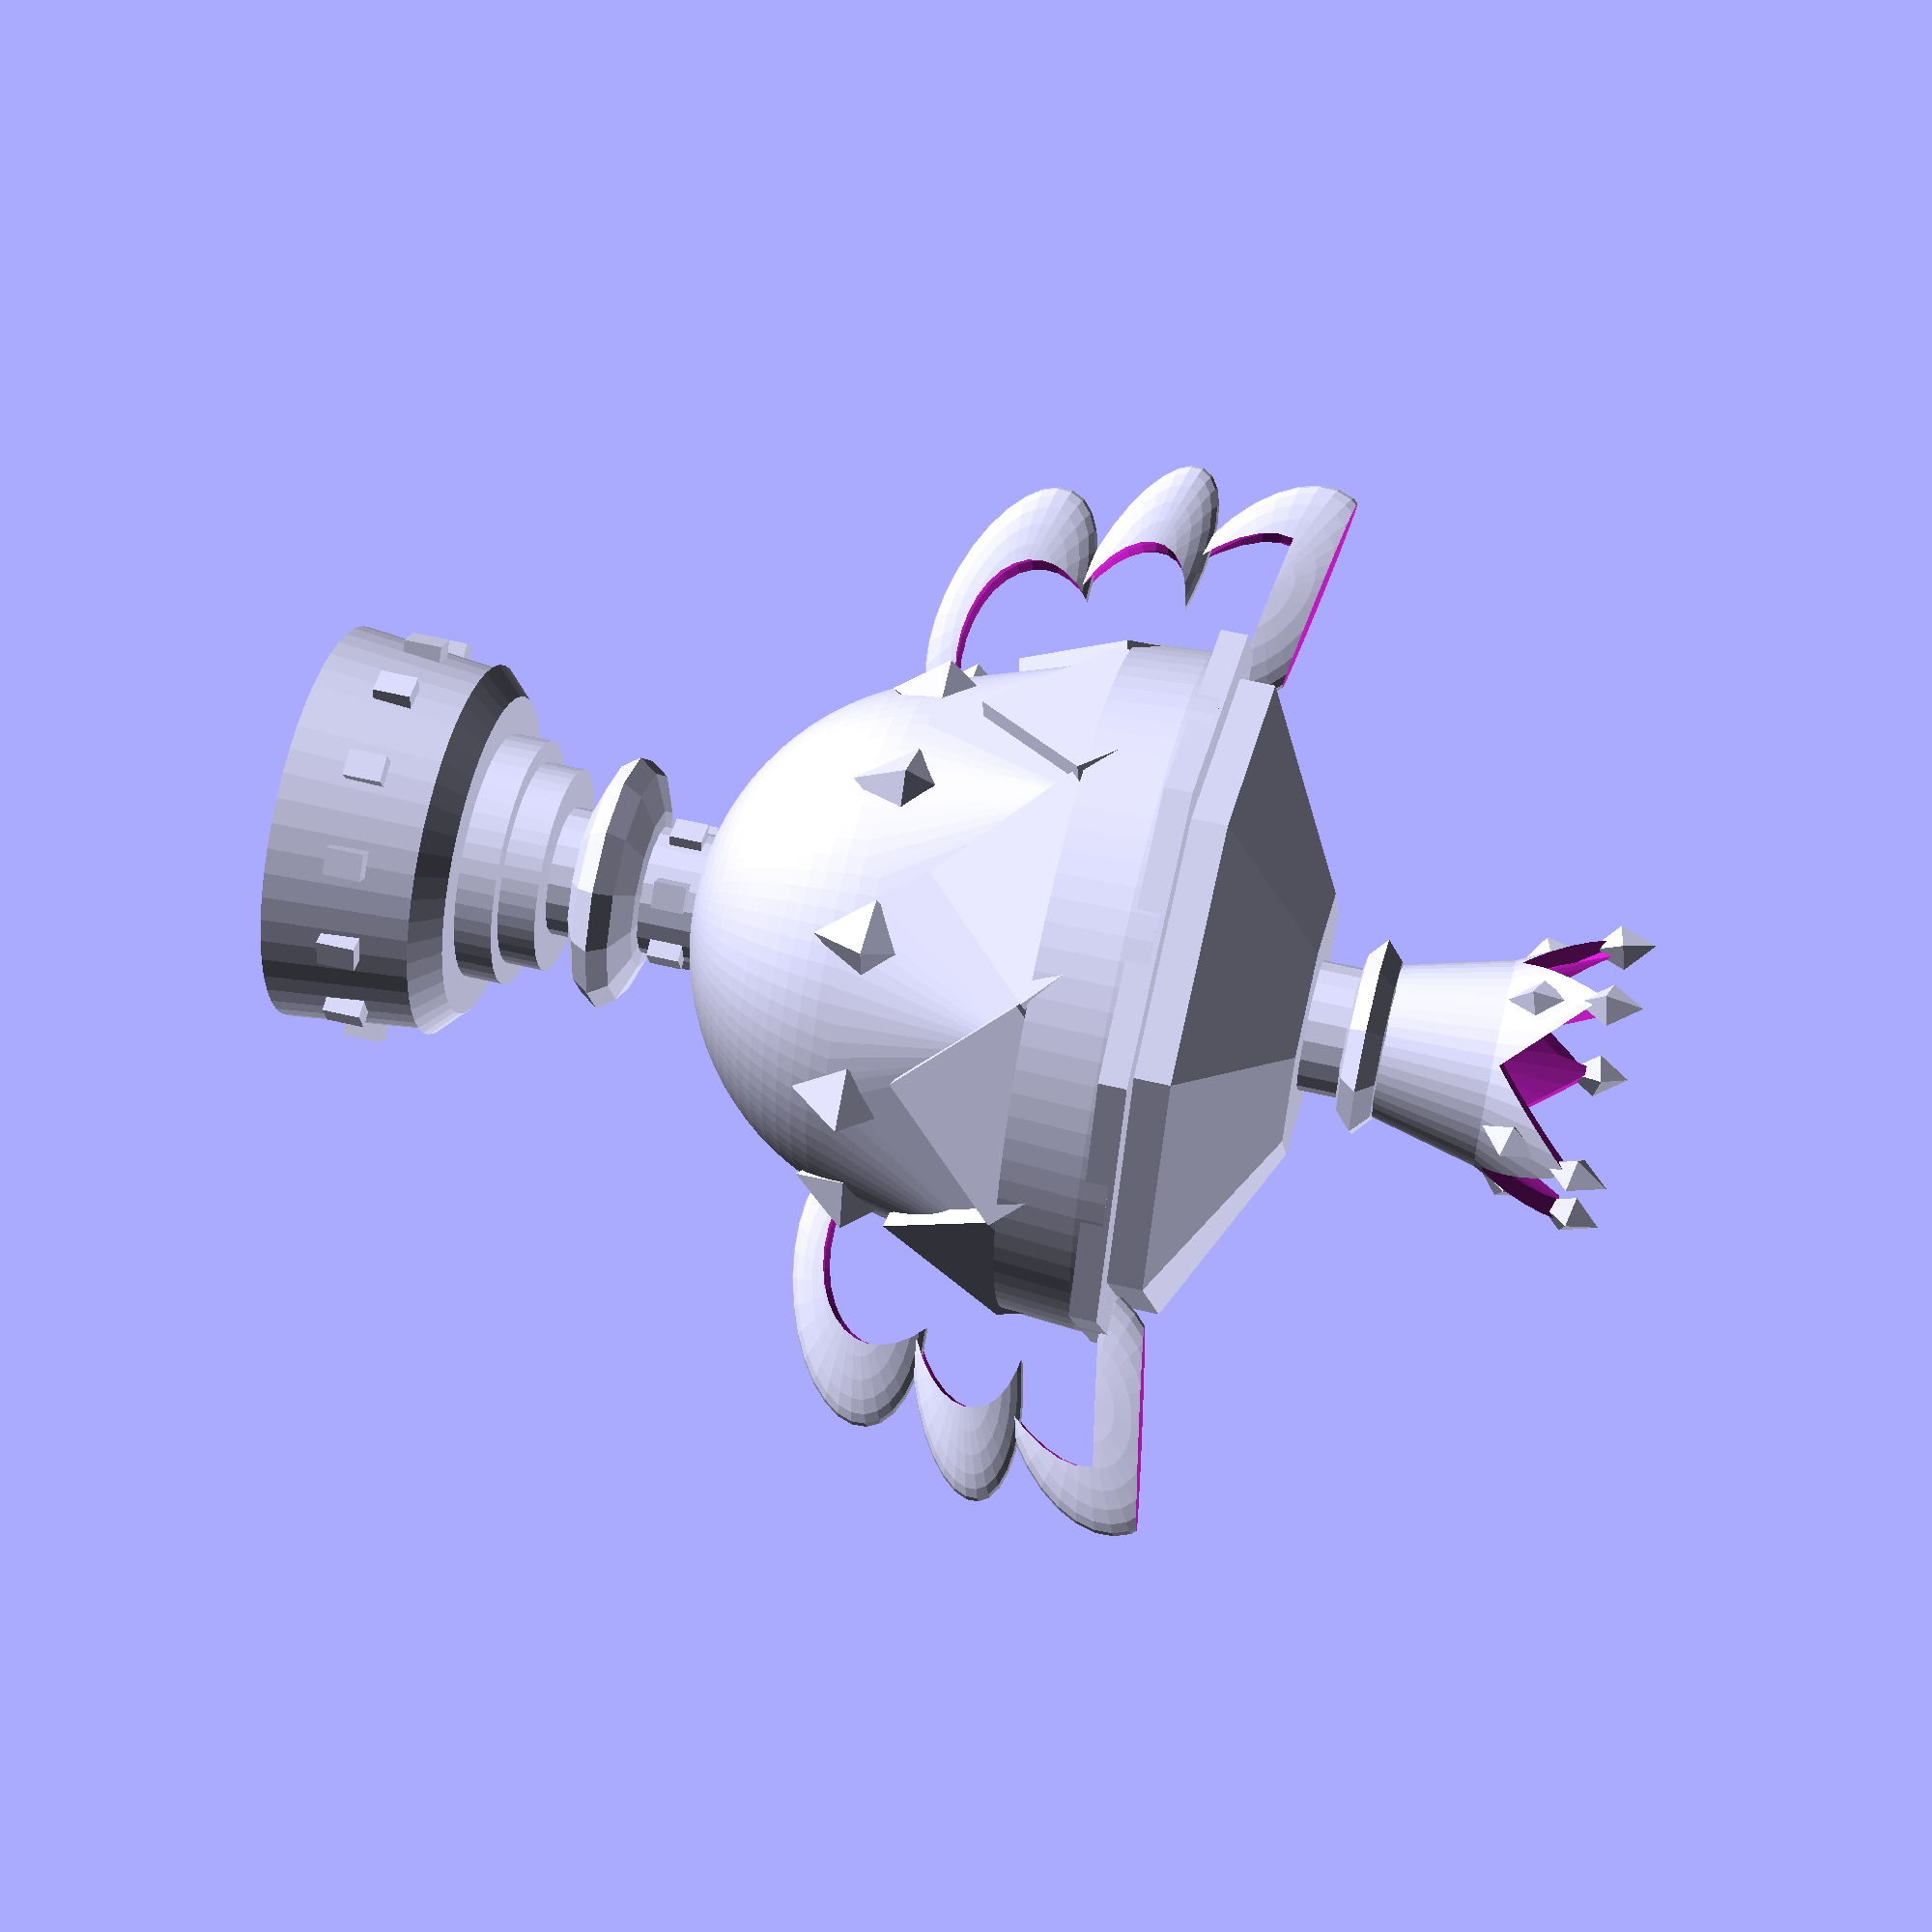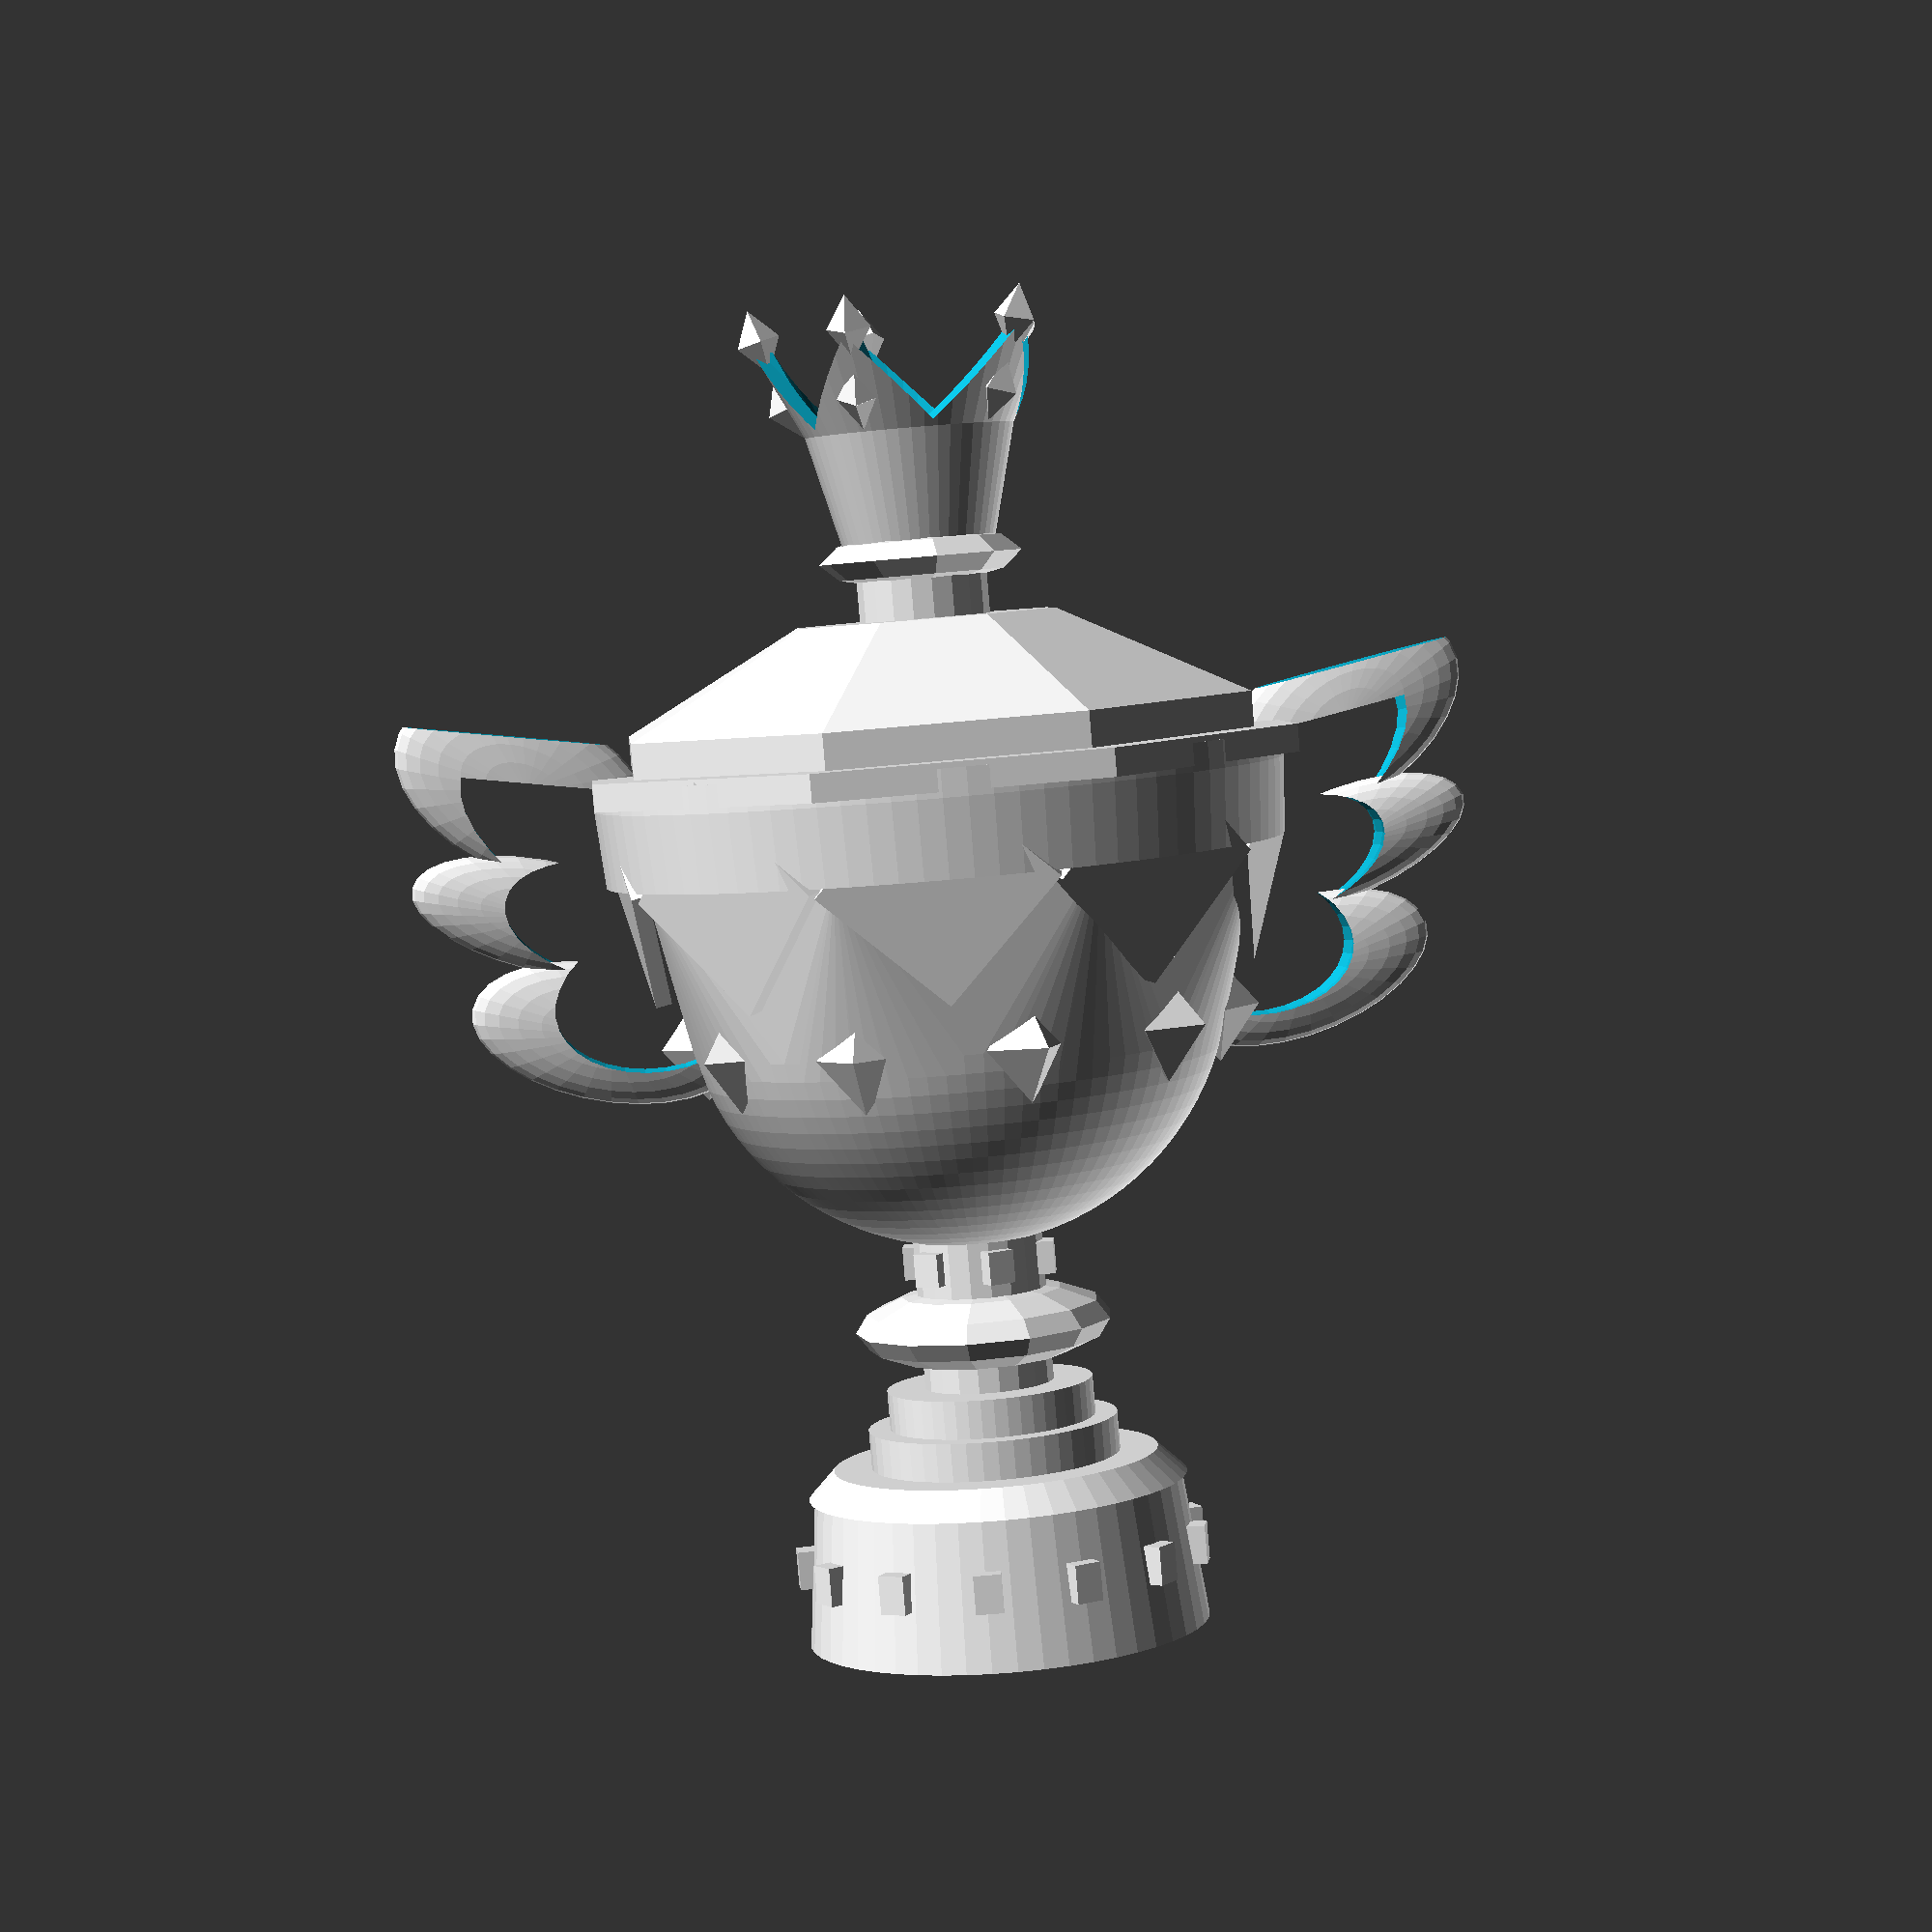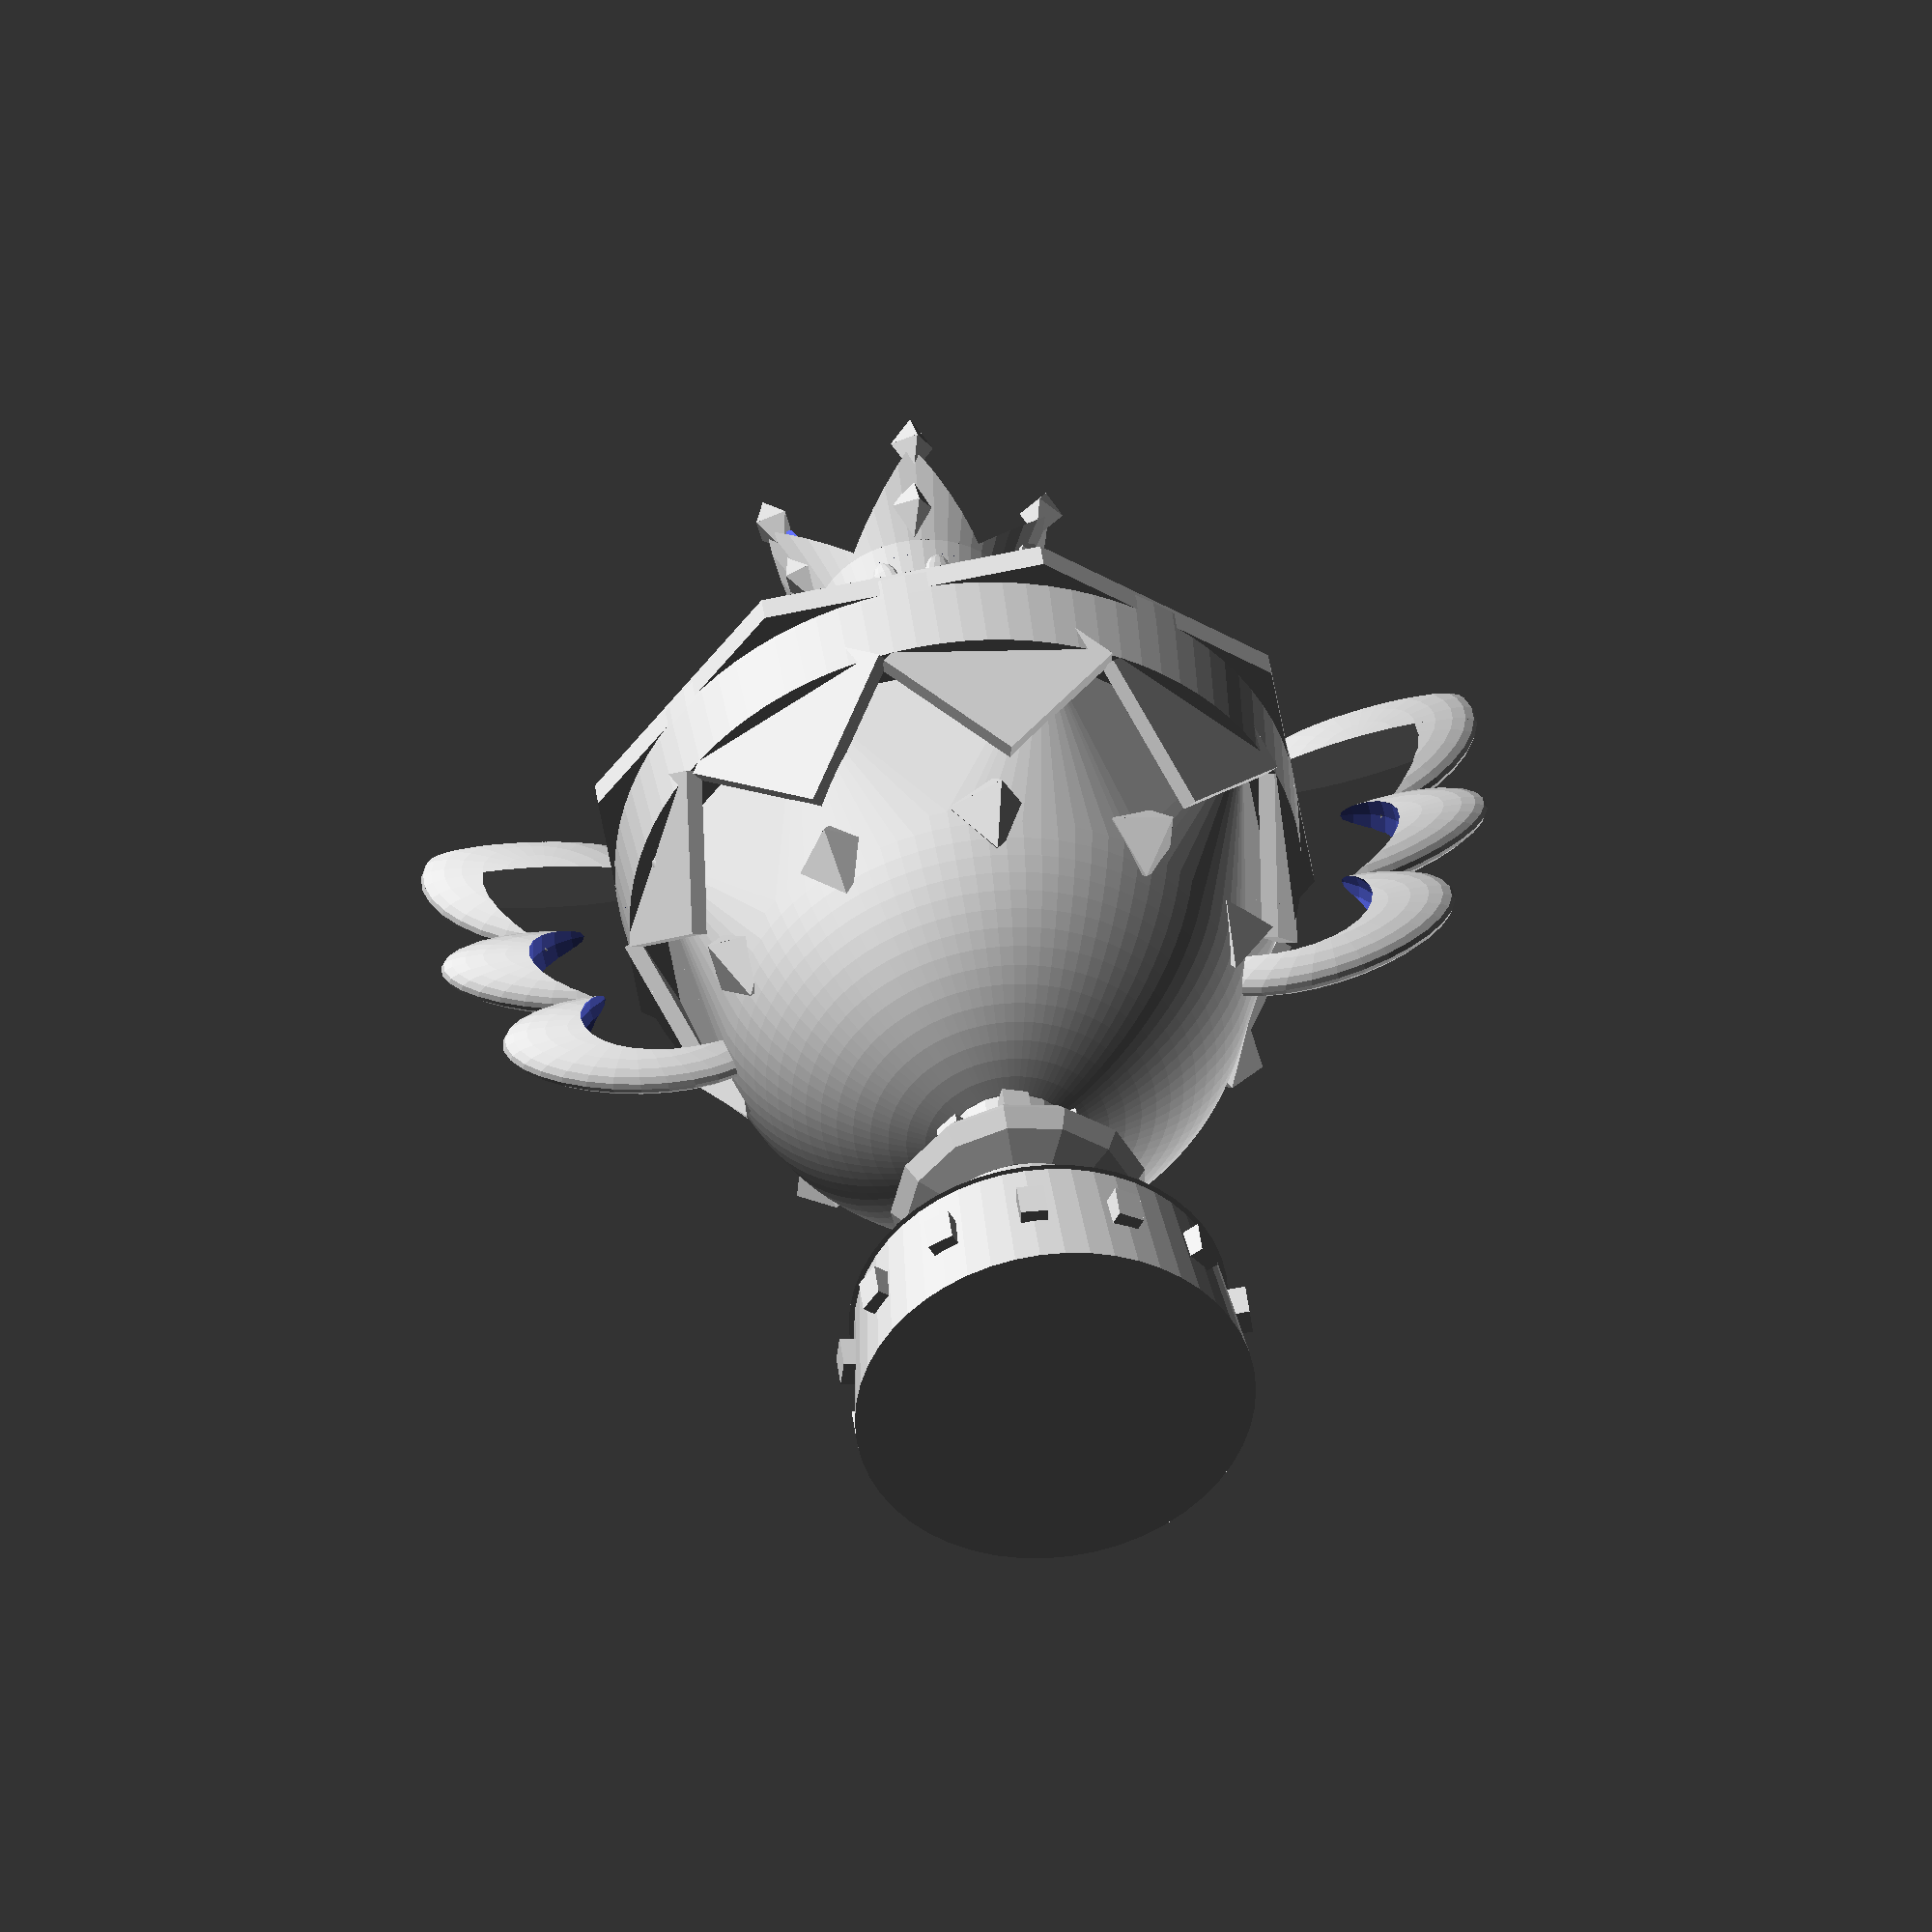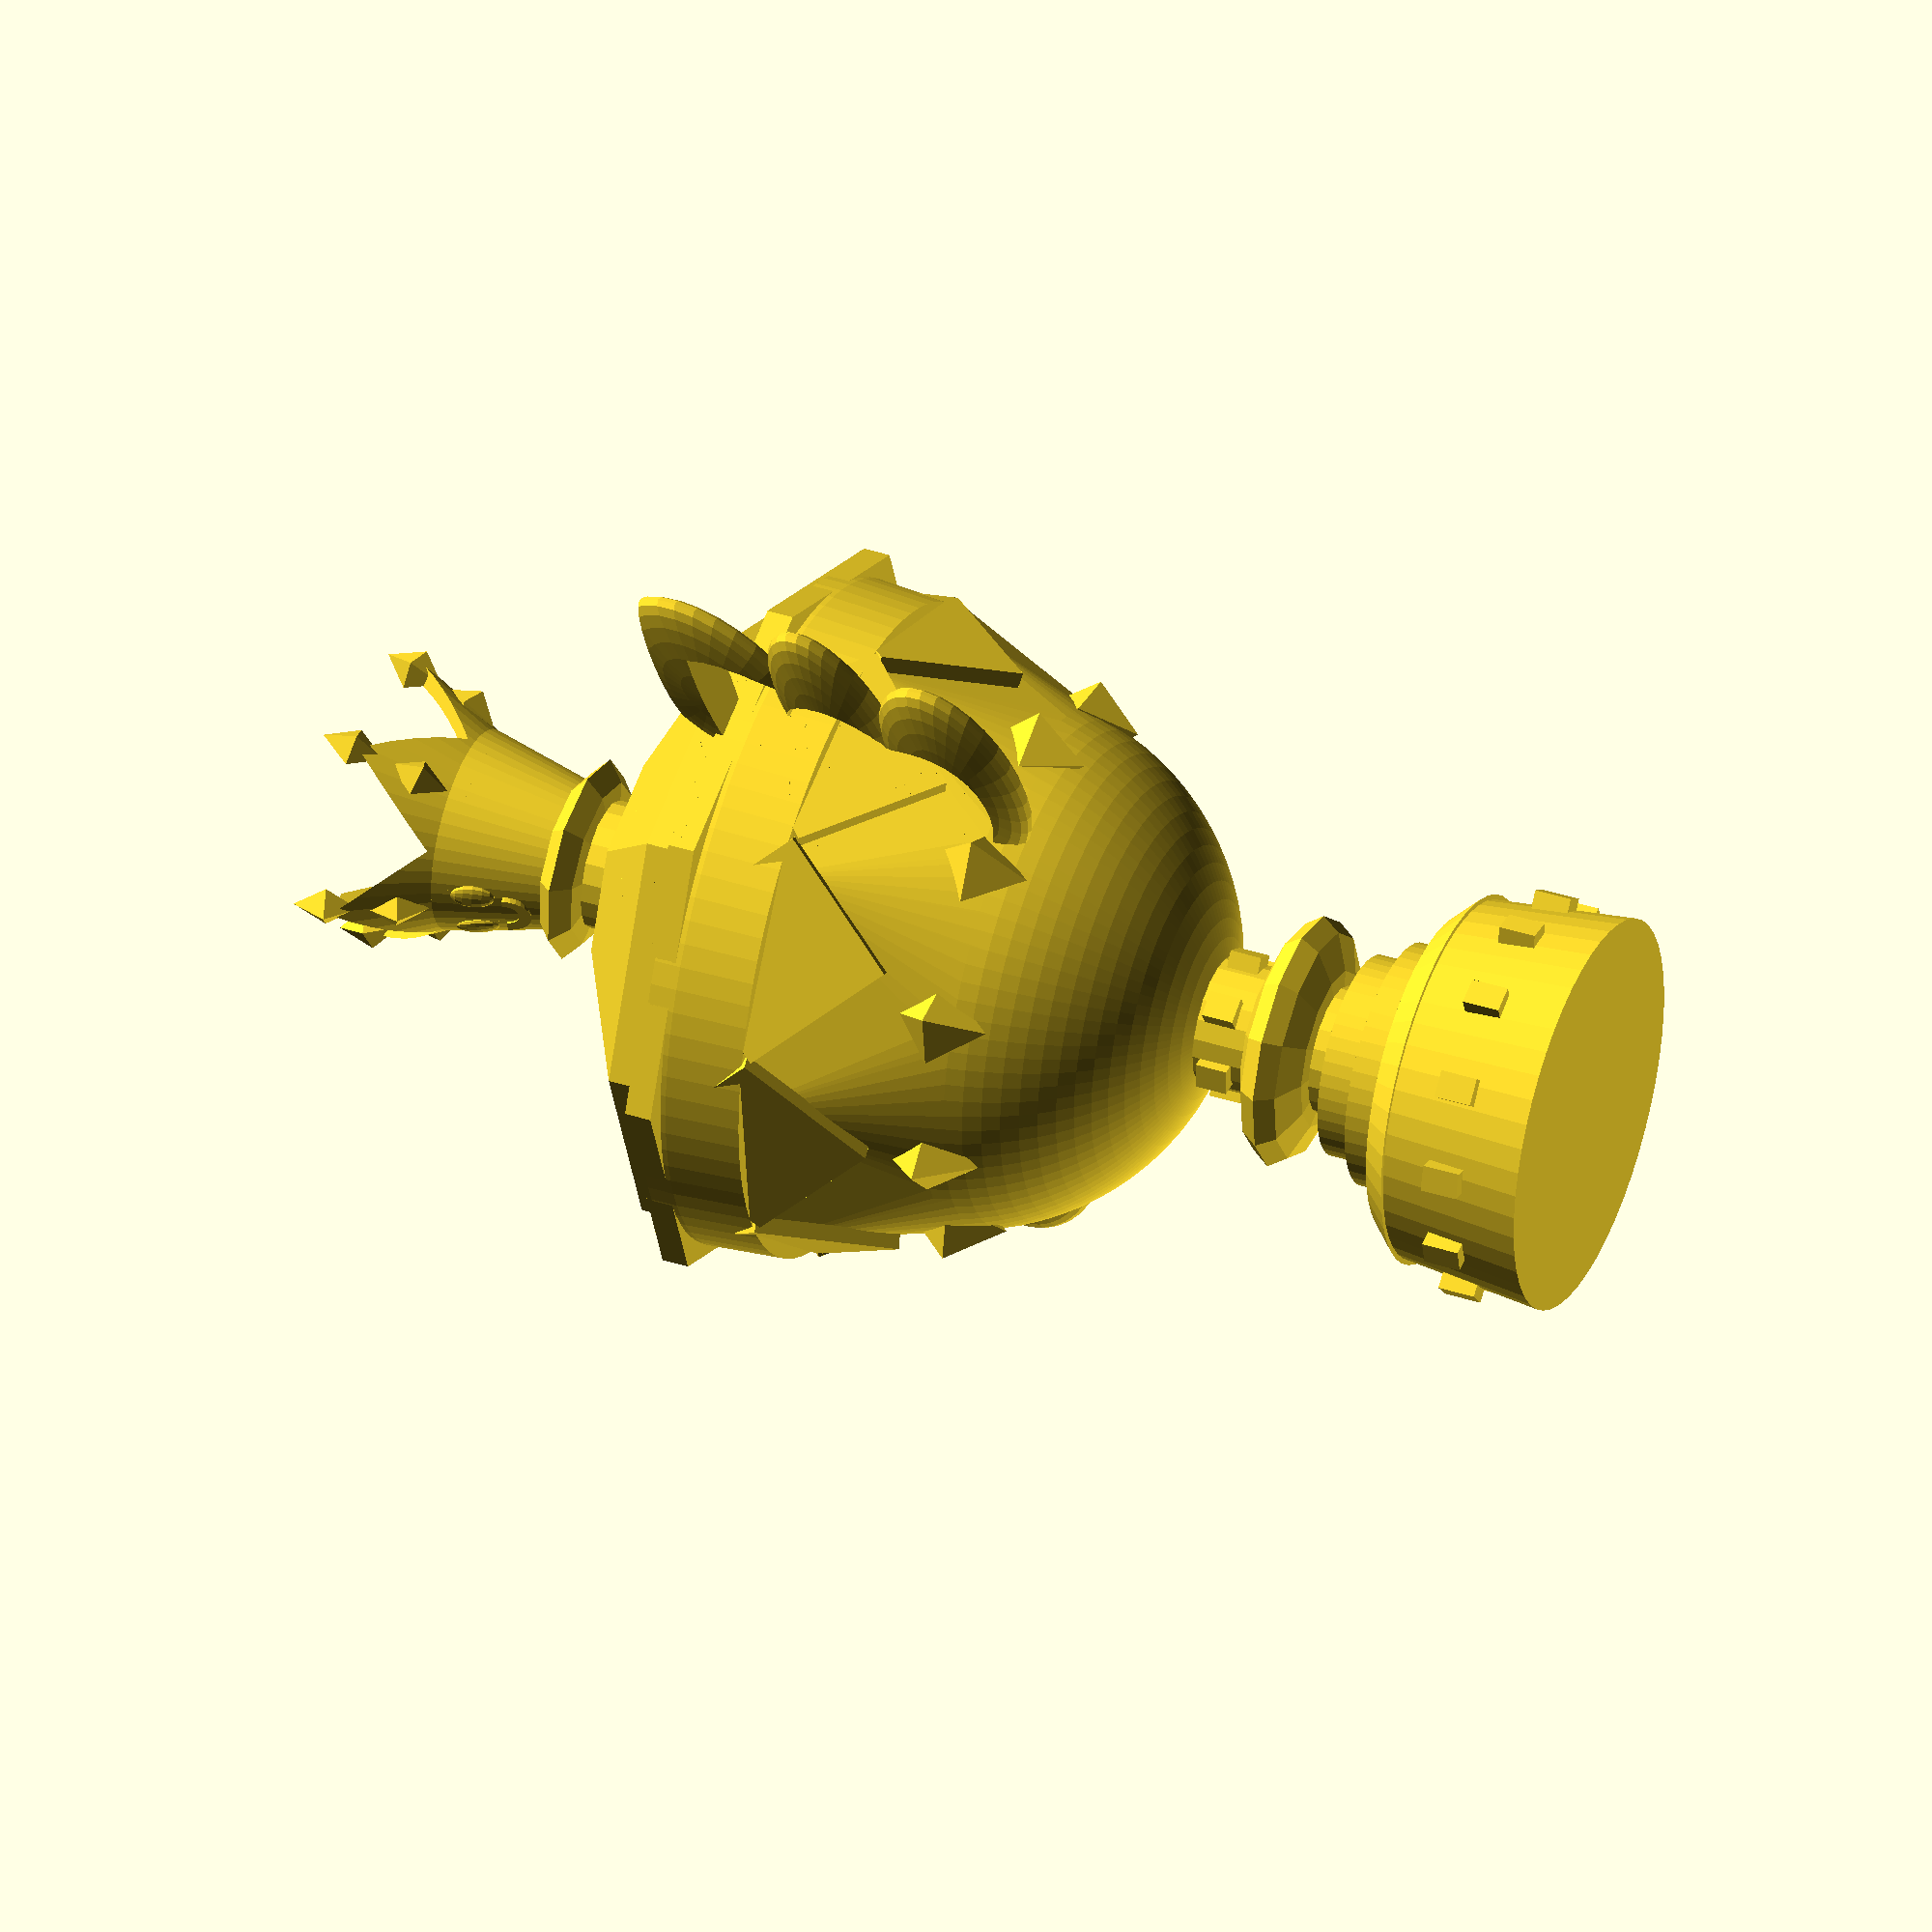
<openscad>
//bowl
hull(){
	translate([0,0,3.5])
		resize(newsize=[12,12,6])
			sphere(r=5, $fn=8);
	
	sphere(r=5, $fn=90);
}

//stand rings
translate([0,0,-12.2])
	cylinder(h=2.7, r1=3.7, r2=3.4, $fn=50);

translate([0,0,-9.5])
	cylinder(h=.5, r1=3.5, r2=3, $fn=50);

translate([0,0,-9])
	cylinder(h=.7, r=2.3, $fn=50);

translate([0,0,-8.3])
	cylinder(h=.7, r=1.9, $fn=50);

translate([0,0,-6.5])
	resize(newsize=[4.7,4.7,1.5])
		sphere(r=9, $fn=13);

//stand jewels
for ( i = [1:6] ){
	rotate(i*360/6, [0,0,1])
	translate([0,.9,-5.6])
	cube([.5,.5,.6]);
}

for ( i = [1:13] ){
	rotate(i*360/13, [0,0,1])
	translate([0,3.3,-11.1])
	cube([.5,.5,.7]);
}

//pointy cup triangles
for( i = [0:9] ){
	rotate([0,0,i*360/9])
	translate([0,0,-1])
	union(){
		translate([-6,2,3])
		rotate([75,45,40])
		cube([3,3,.3]);
	}
}

//cup band
hull(){
	translate([0,0,3.5])
		cylinder(h=.5, r=6.3, $fn=90);
	
	translate([0,0,2.1])
		cylinder(h=.1, r=6.2, $fn=90);
}

translate([0,0,3.6])
	cylinder(h=.5, r=6.8, $fn=8);

//cup jewels
for( i = [0:10] ){
	rotate([0,0,i*360/10])
	translate([1,4.6,-12])
	union(){
		translate([0,0,10])
			cylinder(r1=0, r2=.8, h=1, $fn=4);
	
		translate([0,0,11])
			cylinder(r1=.8, r2=0, h=1, $fn=4);	
	}
}

//crown base
difference(){
	union(){
		//stand	
		translate([0,0,-12])
			cylinder(h=20, r=1.2, $fn=20);

		translate([0,0,7.6])
			resize(newsize=[3.7,3.7,1])
				sphere(r=1, $fn=10);
		
		translate([0,0,7.9])
			cylinder(r1=1.4, r2=1.9, h=2, $fn=50);
	}

	translate([0,0,7.9])
		cylinder(r1=1.2, r2=1.7, h=2, $fn=50);
}

//crown points
difference(){
	union(){
		translate([0,0,9.9])
			cylinder(r1=1.9, r2=2.7, h=1.6, $fn=50);
	
		//crown jewels again
		for( i = [1:5] ){
			rotate([0,0,i*360/5])
		
			translate([-.5,0,5.3])
			rotate([22,0,0])
				union(){
					translate([0,0,5])
						cylinder(r1=0, r2=.4, h=.6, $fn=4);
			
					translate([0,0,5.6])
						cylinder(r1=.4, r2=0, h=.6, $fn=4);	
				}
		}
	
	}	

	translate([0,0,9.9])
		cylinder(r1=1.6, r2=2.4, h=1.7, $fn=50);

	union(){
		for( i = [1:5] ){
			rotate([0,0,i*360/5])
		
			union(){
				translate([-4,0,11.5])
					rotate([75,45,60])
					cube([2.5,2.5,2]);
			}
		}
	}
}

//crown jewels
for( i = [1:5] ){
	rotate([0,0,i*360/5])

	translate([-.5,-1.1,6.3])
	rotate([15,0,0])
		union(){
			translate([0,0,5])
				cylinder(r1=0, r2=.4, h=.6, $fn=4);
	
			translate([0,0,5.6])
				cylinder(r1=.4, r2=0, h=.6, $fn=4);	
		}
}

rotate([0,0,-20]){
union(){
translate([.5,0,0]){
//wings top
difference(){
	union(){
		difference(){
			translate([-8,0,4])
				rotate([90,30,0])
					resize(newsize=[5,3,1])
						sphere(r=3, $fn=30);
			
			translate([-11,-3,5.5])
				rotate([0,10,0])
					cube([7,4,2]);
		}
	}

	union(){
		difference(){
			translate([-7.1,0,3.5])
				rotate([90,30,0])
					resize(newsize=[5,3,2])
						sphere(r=3, $fn=30);
			
			translate([-10.5,-3,4.6])
				rotate([0,10,0])
					cube([7,4,2]);
		}
	}
}


//wings bottom
difference(){
	union(){
		translate([-6.9,0,-.5])
			rotate([90,15,0])
				resize(newsize=[5,2.5,1])
					sphere(r=3, $fn=30);

		//wings middle
		difference(){
			translate([-7.8,0,1.7])
				rotate([90,17,0])
					resize(newsize=[5,2,1])
						sphere(r=3, $fn=30);
			
			translate([-6.7,0,1.5])
				rotate([90,17,0])
					resize(newsize=[4,2.1,4])
						sphere(r=3, $fn=30);
		}
	}
	translate([-6.1,0,-.1])
		rotate([90,0,0])
			resize(newsize=[3.8,2.5,2.3])
				sphere(r=3, $fn=30);

}
}

mirror([1,0,0]){
translate([.5,0,0]){
//wings top
difference(){
	union(){
		difference(){
			translate([-8,0,4])
				rotate([90,30,0])
					resize(newsize=[5,3,1])
						sphere(r=3, $fn=30);
			
			translate([-11,-3,5.5])
				rotate([0,10,0])
					cube([7,4,2]);
		}
	}

	union(){
		difference(){
			translate([-7.1,0,3.5])
				rotate([90,30,0])
					resize(newsize=[5,3,2])
						sphere(r=3, $fn=30);
			
			translate([-10.5,-3,4.6])
				rotate([0,10,0])
					cube([7,4,2]);
		}
	}
}


//wings bottom
difference(){
	union(){
		translate([-6.9,0,-.5])
			rotate([90,15,0])
				resize(newsize=[5,2.5,1])
					sphere(r=3, $fn=30);

		//wings middle
		difference(){
			translate([-7.8,0,1.7])
				rotate([90,17,0])
					resize(newsize=[5,2,1])
						sphere(r=3, $fn=30);
			
			translate([-6.7,0,1.5])
				rotate([90,17,0])
					resize(newsize=[4,2.1,4])
						sphere(r=3, $fn=30);
		}
	}
	translate([-6.1,0,-.1])
		rotate([90,0,0])
			resize(newsize=[3.8,2.5,2.3])
				sphere(r=3, $fn=30);

}
}
}
}
}

//eyes
translate([-1,-1.4,9.15])
	rotate([15,-5,-35])
	resize(newsize=[.5,.2,.8])
		sphere(r=1, $fn=13);

translate([-.1,-1.73,9.15])
	rotate([15,3,-5])
	resize(newsize=[.5,.2,.8])
		sphere(r=1, $fn=13);

//smile
difference(){
translate([-.54,-1.5,8.6])
	rotate([-75,30,-15])
	cylinder(r=.5, h=.1, $fn=30);

translate([-.55,-1.6,8.6])
	rotate([-75,30,-15])
	cylinder(r=.3, h=.8, $fn=30);

translate([-3,-3,8.6])
	cube([5,4,1]);
}










</openscad>
<views>
elev=123.6 azim=132.6 roll=256.0 proj=p view=wireframe
elev=85.3 azim=153.1 roll=4.8 proj=p view=wireframe
elev=318.9 azim=166.3 roll=173.4 proj=o view=wireframe
elev=320.7 azim=268.3 roll=111.9 proj=o view=wireframe
</views>
